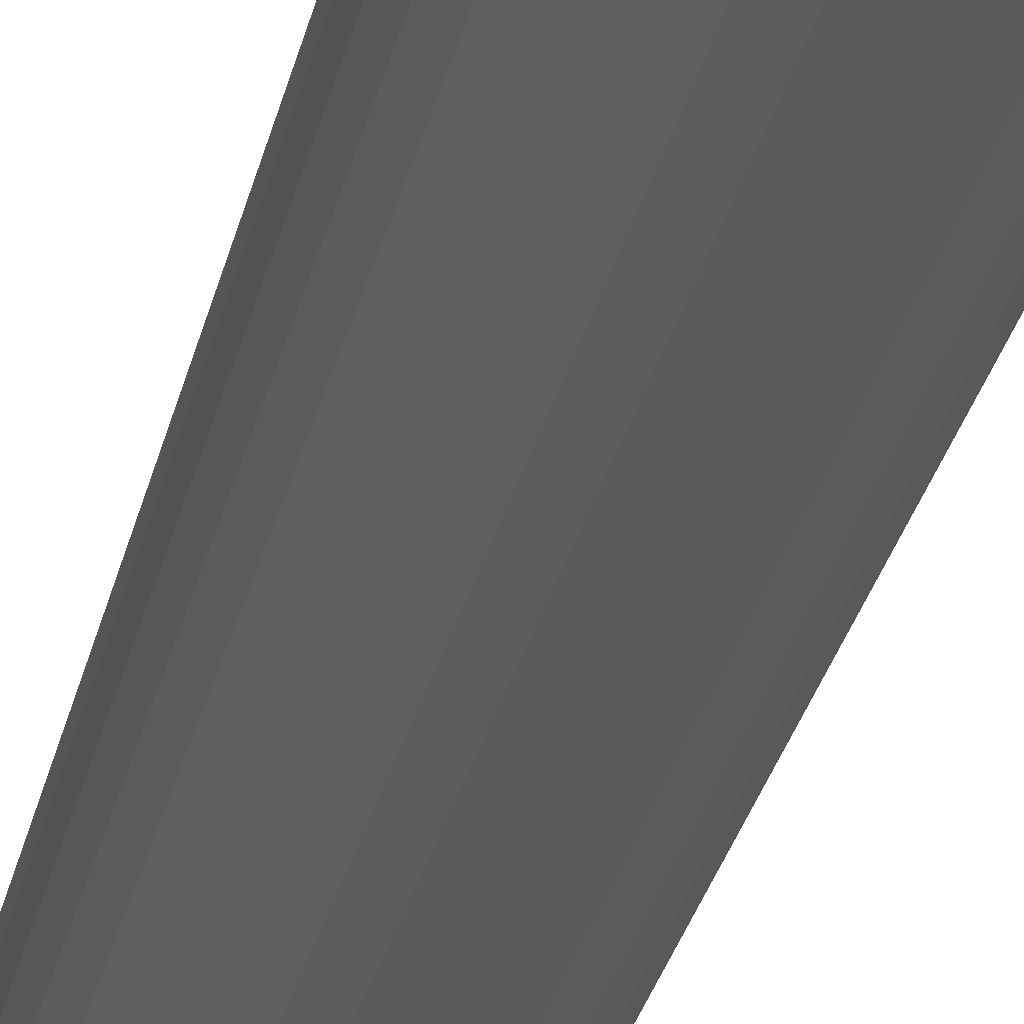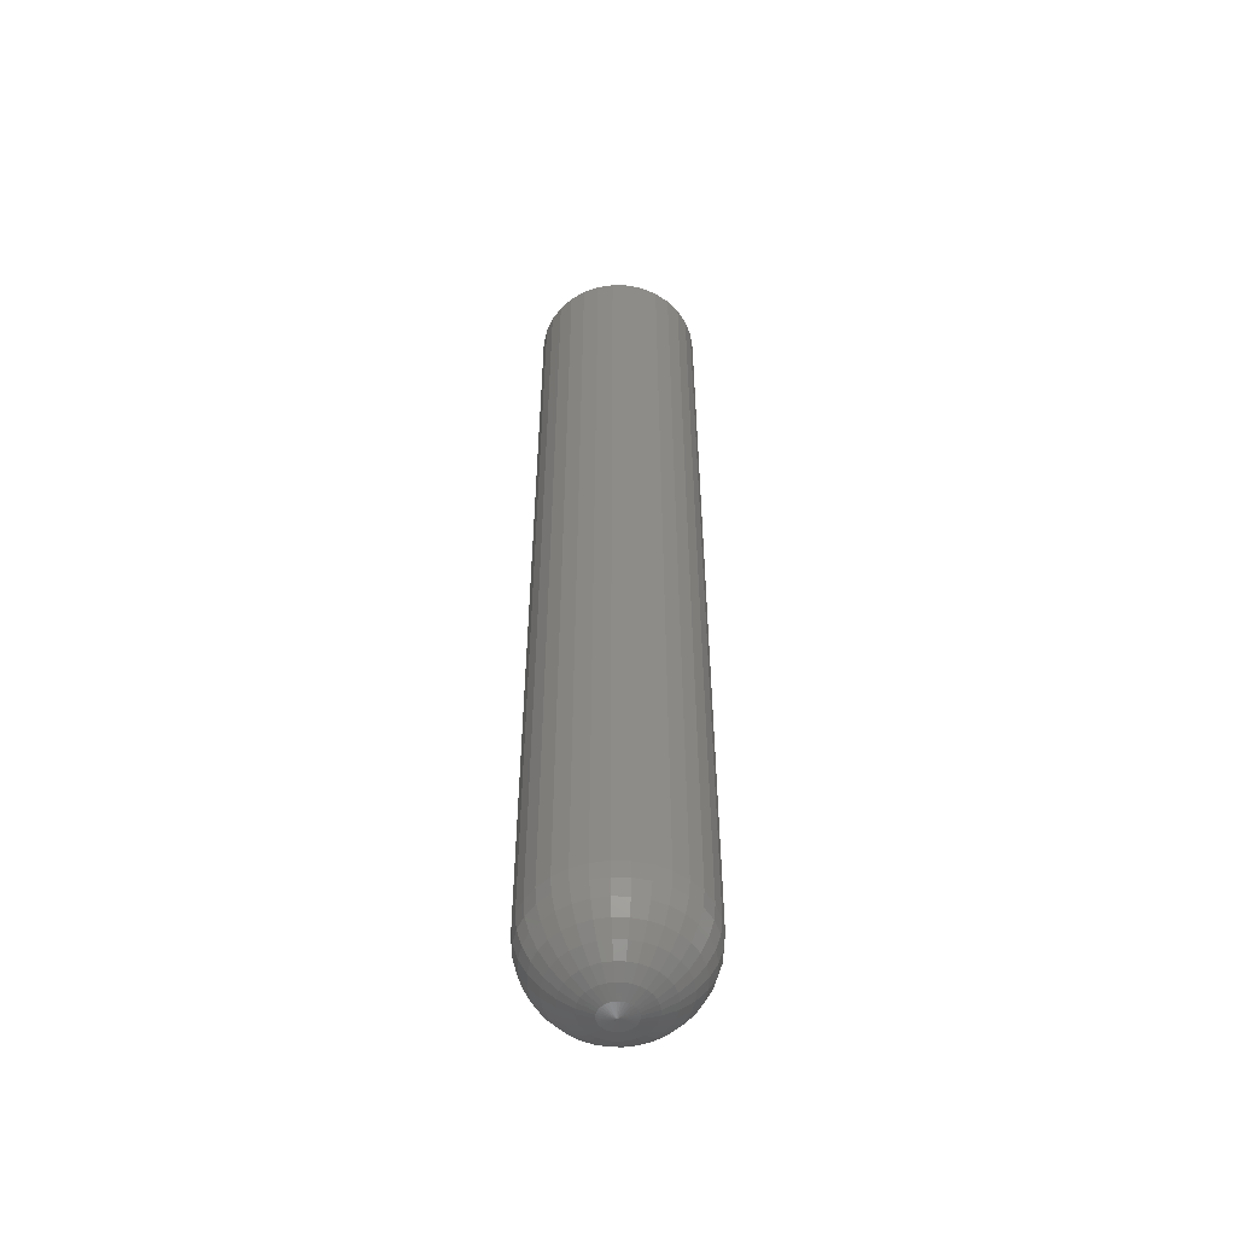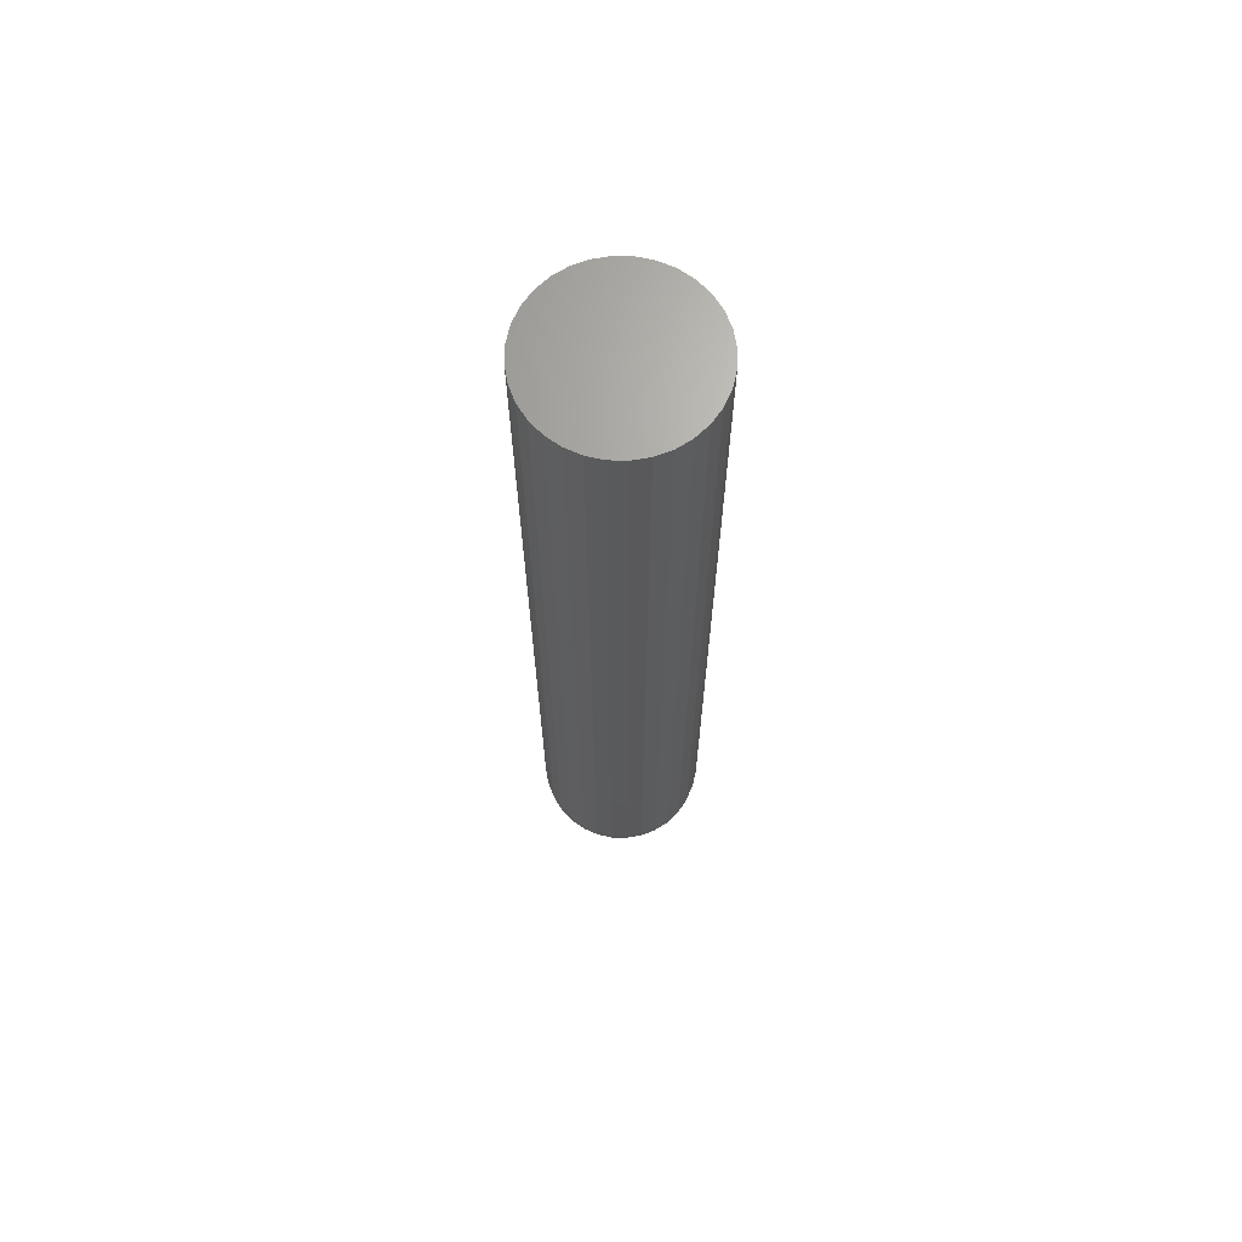
<metadata>
{"format":"stl","ext":"stl","renderer":"f3d","projection":"perspective","resolution":1024,"background":"white","views":[{"elev":-25.0,"azim":169.4,"up":"+Z"},{"elev":-52.9,"azim":37.8,"up":"+Y"},{"elev":67.6,"azim":-60.4,"up":"+Y"}]}
</metadata>
<code>
# stl→obj: 290 verts, 576 faces
v 0.06382 3.944e-18 -7.735e-18
v 0.06382 -0.6875 -7.93e-17
v 0.0626 3.868e-18 -0.01232
v 0.0626 -0.6875 -0.01232
v 0.05901 3.644e-18 -0.02417
v 0.05901 -0.6875 -0.02417
v 0.05317 3.279e-18 -0.03509
v 0.05317 -0.6875 -0.03509
v 0.04532 2.789e-18 -0.04466
v 0.04532 -0.6875 -0.04466
v 0.03575 2.191e-18 -0.05251
v 0.03575 -0.6875 -0.05251
v 0.02483 1.509e-18 -0.05835
v 0.02483 -0.6875 -0.05835
v 0.01298 7.695e-19 -0.06194
v 0.01298 -0.6875 -0.06194
v 0.0006579 -9.66e-34 -0.06316
v 0.0006579 -0.6875 -0.06316
v -0.01166 -7.695e-19 -0.06194
v -0.01166 -0.6875 -0.06194
v -0.02351 -1.509e-18 -0.05835
v -0.02351 -0.6875 -0.05835
v -0.03443 -2.191e-18 -0.05251
v -0.03443 -0.6875 -0.05251
v -0.044 -2.789e-18 -0.04466
v -0.044 -0.6875 -0.04466
v -0.05186 -3.279e-18 -0.03509
v -0.05186 -0.6875 -0.03509
v -0.05769 -3.644e-18 -0.02417
v -0.05769 -0.6875 -0.02417
v -0.06129 -3.868e-18 -0.01232
v -0.06129 -0.6875 -0.01232
v -0.0625 -3.944e-18 7.734e-18
v -0.0625 -0.6875 7.734e-18
v -0.06129 -3.868e-18 0.01232
v -0.06129 -0.6875 0.01232
v -0.05769 -3.644e-18 0.02417
v -0.05769 -0.6875 0.02417
v -0.05186 -3.279e-18 0.03509
v -0.05186 -0.6875 0.03509
v -0.044 -2.789e-18 0.04466
v -0.044 -0.6875 0.04466
v -0.03443 -2.191e-18 0.05251
v -0.03443 -0.6875 0.05251
v -0.02351 -1.509e-18 0.05835
v -0.02351 -0.6875 0.05835
v -0.01166 -7.695e-19 0.06194
v -0.01166 -0.6875 0.06194
v 0.0006579 4.83e-34 0.06316
v 0.0006579 -0.6875 0.06316
v 0.01298 7.695e-19 0.06194
v 0.01298 -0.6875 0.06194
v 0.02483 1.509e-18 0.05835
v 0.02483 -0.6875 0.05835
v 0.03575 2.191e-18 0.05251
v 0.03575 -0.6875 0.05251
v 0.04532 2.789e-18 0.04466
v 0.04532 -0.6875 0.04466
v 0.05317 3.279e-18 0.03509
v 0.05317 -0.6875 0.03509
v 0.05901 3.644e-18 0.02417
v 0.05901 -0.6875 0.02417
v 0.0626 3.868e-18 0.01232
v 0.0626 -0.6875 0.01232
v 4.857e-17 -0.75 -4.039e-18
v 0.001316 -0.75 -4.653e-18
v 0.01326 -0.7488 0.002507
v 0.01253 -0.7488 0.004918
v 0.01134 -0.7488 0.00714
v 0.009745 -0.7488 0.009087
v 0.007798 -0.7488 0.01069
v 0.005576 -0.7488 0.01187
v 0.003165 -0.7488 0.0126
v 0.0006579 -0.7488 0.01285
v -0.001849 -0.7488 0.0126
v -0.00426 -0.7488 0.01187
v -0.006482 -0.7488 0.01069
v -0.008429 -0.7488 0.009087
v -0.01003 -0.7488 0.00714
v -0.01121 -0.7488 0.004918
v -0.01195 -0.7488 0.002507
v -0.01219 -0.7488 -6.939e-18
v -0.02392 -0.7452 -1.041e-17
v -0.02345 -0.7452 0.004794
v -0.03472 -0.7395 -1.214e-17
v -0.03404 -0.7395 0.006902
v -0.04419 -0.7317 -1.388e-17
v -0.04333 -0.7317 0.00875
v -0.05197 -0.7222 -1.388e-17
v -0.05096 -0.7222 0.01027
v -0.05774 -0.7114 -1.735e-17
v -0.05662 -0.7114 0.01139
v -0.0613 -0.6997 -2.082e-17
v -0.06011 -0.6997 0.01209
v 0.06261 -0.6997 -8.327e-17
v 0.06142 -0.6997 0.01209
v 0.05906 -0.7114 -7.98e-17
v 0.05794 -0.7114 0.01139
v 0.05328 -0.7222 -7.286e-17
v 0.05227 -0.7222 0.01027
v 0.04551 -0.7317 -6.245e-17
v 0.04465 -0.7317 0.00875
v 0.03604 -0.7395 -5.204e-17
v 0.03536 -0.7395 0.006902
v 0.02523 -0.7452 -3.469e-17
v 0.02476 -0.7452 0.004794
v 0.01351 -0.7488 -2.168e-17
v 0.02336 -0.7452 0.009405
v 0.03335 -0.7395 0.01354
v 0.0421 -0.7317 0.01716
v 0.04928 -0.7222 0.02014
v 0.05461 -0.7114 0.02235
v 0.0579 -0.6997 0.02371
v 0.02109 -0.7452 0.01365
v 0.03008 -0.7395 0.01966
v 0.03795 -0.7317 0.02492
v 0.04441 -0.7222 0.02924
v 0.04922 -0.7114 0.03245
v 0.05217 -0.6997 0.03442
v 0.01804 -0.7452 0.01738
v 0.02568 -0.7395 0.02502
v 0.03237 -0.7317 0.03172
v 0.03787 -0.7222 0.03721
v 0.04195 -0.7114 0.0413
v 0.04447 -0.6997 0.04381
v 0.01431 -0.7452 0.02043
v 0.02031 -0.7395 0.02942
v 0.02558 -0.7317 0.03729
v 0.02989 -0.7222 0.04376
v 0.0331 -0.7114 0.04856
v 0.03508 -0.6997 0.05152
v 0.01006 -0.7452 0.0227
v 0.0142 -0.7395 0.03269
v 0.01782 -0.7317 0.04144
v 0.0208 -0.7222 0.04862
v 0.02301 -0.7114 0.05395
v 0.02437 -0.6997 0.05724
v 0.005452 -0.7452 0.0241
v 0.00756 -0.7395 0.0347
v 0.009408 -0.7317 0.04399
v 0.01092 -0.7222 0.05161
v 0.01205 -0.7114 0.05728
v 0.01275 -0.6997 0.06077
v 0.0006579 -0.7452 0.02458
v 0.0006579 -0.7395 0.03538
v 0.0006579 -0.7317 0.04485
v 0.0006579 -0.7222 0.05262
v 0.0006579 -0.7114 0.0584
v 0.0006579 -0.6997 0.06196
v -0.004137 -0.7452 0.0241
v -0.006245 -0.7395 0.0347
v -0.008092 -0.7317 0.04399
v -0.009609 -0.7222 0.05161
v -0.01074 -0.7114 0.05728
v -0.01143 -0.6997 0.06077
v -0.008747 -0.7452 0.0227
v -0.01288 -0.7395 0.03269
v -0.01651 -0.7317 0.04144
v -0.01948 -0.7222 0.04862
v -0.02169 -0.7114 0.05395
v -0.02305 -0.6997 0.05724
v -0.013 -0.7452 0.02043
v -0.019 -0.7395 0.02942
v -0.02426 -0.7317 0.03729
v -0.02858 -0.7222 0.04376
v -0.03179 -0.7114 0.04856
v -0.03376 -0.6997 0.05152
v -0.01672 -0.7452 0.01738
v -0.02436 -0.7395 0.02502
v -0.03106 -0.7317 0.03172
v -0.03655 -0.7222 0.03721
v -0.04064 -0.7114 0.0413
v -0.04315 -0.6997 0.04381
v -0.01978 -0.7452 0.01365
v -0.02876 -0.7395 0.01966
v -0.03664 -0.7317 0.02492
v -0.0431 -0.7222 0.02924
v -0.0479 -0.7114 0.03245
v -0.05086 -0.6997 0.03442
v -0.02205 -0.7452 0.009405
v -0.03203 -0.7395 0.01354
v -0.04078 -0.7317 0.01716
v -0.04796 -0.7222 0.02014
v -0.0533 -0.7114 0.02235
v -0.05658 -0.6997 0.02371
v -0.01195 -0.7488 -0.002507
v -0.01121 -0.7488 -0.004918
v -0.01003 -0.7488 -0.00714
v -0.008429 -0.7488 -0.009087
v -0.006482 -0.7488 -0.01069
v -0.00426 -0.7488 -0.01187
v -0.001849 -0.7488 -0.0126
v 0.0006579 -0.7488 -0.01285
v 0.003165 -0.7488 -0.0126
v 0.005576 -0.7488 -0.01187
v 0.007798 -0.7488 -0.01069
v 0.009745 -0.7488 -0.009087
v 0.01134 -0.7488 -0.00714
v 0.01253 -0.7488 -0.004918
v 0.01326 -0.7488 -0.002507
v 0.02476 -0.7452 -0.004794
v 0.03536 -0.7395 -0.006902
v 0.04465 -0.7317 -0.00875
v 0.05227 -0.7222 -0.01027
v 0.05794 -0.7114 -0.01139
v 0.06142 -0.6997 -0.01209
v -0.06011 -0.6997 -0.01209
v -0.05662 -0.7114 -0.01139
v -0.05096 -0.7222 -0.01027
v -0.04333 -0.7317 -0.00875
v -0.03404 -0.7395 -0.006902
v -0.02345 -0.7452 -0.004794
v -0.02205 -0.7452 -0.009405
v -0.03203 -0.7395 -0.01354
v -0.04078 -0.7317 -0.01716
v -0.04796 -0.7222 -0.02014
v -0.0533 -0.7114 -0.02235
v -0.05658 -0.6997 -0.02371
v -0.01978 -0.7452 -0.01365
v -0.02876 -0.7395 -0.01966
v -0.03664 -0.7317 -0.02492
v -0.0431 -0.7222 -0.02924
v -0.0479 -0.7114 -0.03245
v -0.05086 -0.6997 -0.03442
v -0.01672 -0.7452 -0.01738
v -0.02436 -0.7395 -0.02502
v -0.03106 -0.7317 -0.03172
v -0.03655 -0.7222 -0.03721
v -0.04064 -0.7114 -0.0413
v -0.04315 -0.6997 -0.04381
v -0.013 -0.7452 -0.02043
v -0.019 -0.7395 -0.02942
v -0.02426 -0.7317 -0.03729
v -0.02858 -0.7222 -0.04376
v -0.03179 -0.7114 -0.04856
v -0.03376 -0.6997 -0.05152
v -0.008747 -0.7452 -0.0227
v -0.01288 -0.7395 -0.03269
v -0.01651 -0.7317 -0.04144
v -0.01948 -0.7222 -0.04862
v -0.02169 -0.7114 -0.05395
v -0.02305 -0.6997 -0.05724
v -0.004137 -0.7452 -0.0241
v -0.006245 -0.7395 -0.0347
v -0.008092 -0.7317 -0.04399
v -0.009609 -0.7222 -0.05161
v -0.01074 -0.7114 -0.05728
v -0.01143 -0.6997 -0.06077
v 0.0006579 -0.7452 -0.02458
v 0.0006579 -0.7395 -0.03538
v 0.0006579 -0.7317 -0.04485
v 0.0006579 -0.7222 -0.05262
v 0.0006579 -0.7114 -0.0584
v 0.0006579 -0.6997 -0.06196
v 0.005452 -0.7452 -0.0241
v 0.00756 -0.7395 -0.0347
v 0.009408 -0.7317 -0.04399
v 0.01092 -0.7222 -0.05161
v 0.01205 -0.7114 -0.05728
v 0.01275 -0.6997 -0.06077
v 0.01006 -0.7452 -0.0227
v 0.0142 -0.7395 -0.03269
v 0.01782 -0.7317 -0.04144
v 0.0208 -0.7222 -0.04862
v 0.02301 -0.7114 -0.05395
v 0.02437 -0.6997 -0.05724
v 0.01431 -0.7452 -0.02043
v 0.02031 -0.7395 -0.02942
v 0.02558 -0.7317 -0.03729
v 0.02989 -0.7222 -0.04376
v 0.0331 -0.7114 -0.04856
v 0.03508 -0.6997 -0.05152
v 0.01804 -0.7452 -0.01738
v 0.02568 -0.7395 -0.02502
v 0.03237 -0.7317 -0.03172
v 0.03787 -0.7222 -0.03721
v 0.04195 -0.7114 -0.0413
v 0.04447 -0.6997 -0.04381
v 0.02109 -0.7452 -0.01365
v 0.03008 -0.7395 -0.01966
v 0.03795 -0.7317 -0.02492
v 0.04441 -0.7222 -0.02924
v 0.04922 -0.7114 -0.03245
v 0.05217 -0.6997 -0.03442
v 0.02336 -0.7452 -0.009405
v 0.03335 -0.7395 -0.01354
v 0.0421 -0.7317 -0.01716
v 0.04928 -0.7222 -0.02014
v 0.05461 -0.7114 -0.02235
v 0.0579 -0.6997 -0.02371
f 1 2 3
f 3 2 4
f 3 4 5
f 5 4 6
f 5 6 7
f 7 6 8
f 7 8 9
f 9 8 10
f 9 10 11
f 11 10 12
f 11 12 13
f 13 12 14
f 13 14 15
f 15 14 16
f 15 16 17
f 17 16 18
f 17 18 19
f 19 18 20
f 19 20 21
f 21 20 22
f 21 22 23
f 23 22 24
f 23 24 25
f 25 24 26
f 25 26 27
f 27 26 28
f 27 28 29
f 29 28 30
f 29 30 31
f 31 30 32
f 31 32 33
f 33 32 34
f 33 34 35
f 35 34 36
f 35 36 37
f 37 36 38
f 37 38 39
f 39 38 40
f 39 40 41
f 41 40 42
f 41 42 43
f 43 42 44
f 43 44 45
f 45 44 46
f 45 46 47
f 47 46 48
f 47 48 49
f 49 48 50
f 49 50 51
f 51 50 52
f 51 52 53
f 53 52 54
f 53 54 55
f 55 54 56
f 55 56 57
f 57 56 58
f 57 58 59
f 59 58 60
f 59 60 61
f 61 60 62
f 61 62 63
f 63 62 64
f 63 64 1
f 1 64 2
f 65 66 67
f 65 67 68
f 65 68 69
f 65 69 70
f 65 70 71
f 65 71 72
f 65 72 73
f 65 73 74
f 65 74 75
f 65 75 76
f 65 76 77
f 65 77 78
f 65 78 79
f 65 79 80
f 65 80 81
f 65 81 82
f 82 81 83
f 83 81 84
f 83 84 85
f 85 84 86
f 85 86 87
f 87 86 88
f 87 88 89
f 89 88 90
f 89 90 91
f 91 90 92
f 91 92 93
f 93 92 94
f 93 94 34
f 34 94 36
f 2 64 95
f 95 64 96
f 95 96 97
f 97 96 98
f 97 98 99
f 99 98 100
f 99 100 101
f 101 100 102
f 101 102 103
f 103 102 104
f 103 104 105
f 105 104 106
f 105 106 107
f 107 106 67
f 107 67 66
f 68 67 108
f 108 67 106
f 108 106 109
f 109 106 104
f 109 104 110
f 110 104 102
f 110 102 111
f 111 102 100
f 111 100 112
f 112 100 98
f 112 98 113
f 113 98 96
f 113 96 62
f 62 96 64
f 69 68 114
f 114 68 108
f 114 108 115
f 115 108 109
f 115 109 116
f 116 109 110
f 116 110 117
f 117 110 111
f 117 111 118
f 118 111 112
f 118 112 119
f 119 112 113
f 119 113 60
f 60 113 62
f 70 69 120
f 120 69 114
f 120 114 121
f 121 114 115
f 121 115 122
f 122 115 116
f 122 116 123
f 123 116 117
f 123 117 124
f 124 117 118
f 124 118 125
f 125 118 119
f 125 119 58
f 58 119 60
f 71 70 126
f 126 70 120
f 126 120 127
f 127 120 121
f 127 121 128
f 128 121 122
f 128 122 129
f 129 122 123
f 129 123 130
f 130 123 124
f 130 124 131
f 131 124 125
f 131 125 56
f 56 125 58
f 72 71 132
f 132 71 126
f 132 126 133
f 133 126 127
f 133 127 134
f 134 127 128
f 134 128 135
f 135 128 129
f 135 129 136
f 136 129 130
f 136 130 137
f 137 130 131
f 137 131 54
f 54 131 56
f 73 72 138
f 138 72 132
f 138 132 139
f 139 132 133
f 139 133 140
f 140 133 134
f 140 134 141
f 141 134 135
f 141 135 142
f 142 135 136
f 142 136 143
f 143 136 137
f 143 137 52
f 52 137 54
f 74 73 144
f 144 73 138
f 144 138 145
f 145 138 139
f 145 139 146
f 146 139 140
f 146 140 147
f 147 140 141
f 147 141 148
f 148 141 142
f 148 142 149
f 149 142 143
f 149 143 50
f 50 143 52
f 75 74 150
f 150 74 144
f 150 144 151
f 151 144 145
f 151 145 152
f 152 145 146
f 152 146 153
f 153 146 147
f 153 147 154
f 154 147 148
f 154 148 155
f 155 148 149
f 155 149 48
f 48 149 50
f 76 75 156
f 156 75 150
f 156 150 157
f 157 150 151
f 157 151 158
f 158 151 152
f 158 152 159
f 159 152 153
f 159 153 160
f 160 153 154
f 160 154 161
f 161 154 155
f 161 155 46
f 46 155 48
f 77 76 162
f 162 76 156
f 162 156 163
f 163 156 157
f 163 157 164
f 164 157 158
f 164 158 165
f 165 158 159
f 165 159 166
f 166 159 160
f 166 160 167
f 167 160 161
f 167 161 44
f 44 161 46
f 78 77 168
f 168 77 162
f 168 162 169
f 169 162 163
f 169 163 170
f 170 163 164
f 170 164 171
f 171 164 165
f 171 165 172
f 172 165 166
f 172 166 173
f 173 166 167
f 173 167 42
f 42 167 44
f 79 78 174
f 174 78 168
f 174 168 175
f 175 168 169
f 175 169 176
f 176 169 170
f 176 170 177
f 177 170 171
f 177 171 178
f 178 171 172
f 178 172 179
f 179 172 173
f 179 173 40
f 40 173 42
f 80 79 180
f 180 79 174
f 180 174 181
f 181 174 175
f 181 175 182
f 182 175 176
f 182 176 183
f 183 176 177
f 183 177 184
f 184 177 178
f 184 178 185
f 185 178 179
f 185 179 38
f 38 179 40
f 81 80 84
f 84 80 180
f 84 180 86
f 86 180 181
f 86 181 88
f 88 181 182
f 88 182 90
f 90 182 183
f 90 183 92
f 92 183 184
f 92 184 94
f 94 184 185
f 94 185 36
f 36 185 38
f 66 65 186
f 66 186 187
f 66 187 188
f 66 188 189
f 66 189 190
f 66 190 191
f 66 191 192
f 66 192 193
f 66 193 194
f 66 194 195
f 66 195 196
f 66 196 197
f 66 197 198
f 66 198 199
f 66 199 200
f 66 200 107
f 107 200 105
f 105 200 201
f 105 201 103
f 103 201 202
f 103 202 101
f 101 202 203
f 101 203 99
f 99 203 204
f 99 204 97
f 97 204 205
f 97 205 95
f 95 205 206
f 95 206 2
f 2 206 4
f 34 32 93
f 93 32 207
f 93 207 91
f 91 207 208
f 91 208 89
f 89 208 209
f 89 209 87
f 87 209 210
f 87 210 85
f 85 210 211
f 85 211 83
f 83 211 212
f 83 212 82
f 82 212 186
f 82 186 65
f 187 186 213
f 213 186 212
f 213 212 214
f 214 212 211
f 214 211 215
f 215 211 210
f 215 210 216
f 216 210 209
f 216 209 217
f 217 209 208
f 217 208 218
f 218 208 207
f 218 207 30
f 30 207 32
f 188 187 219
f 219 187 213
f 219 213 220
f 220 213 214
f 220 214 221
f 221 214 215
f 221 215 222
f 222 215 216
f 222 216 223
f 223 216 217
f 223 217 224
f 224 217 218
f 224 218 28
f 28 218 30
f 189 188 225
f 225 188 219
f 225 219 226
f 226 219 220
f 226 220 227
f 227 220 221
f 227 221 228
f 228 221 222
f 228 222 229
f 229 222 223
f 229 223 230
f 230 223 224
f 230 224 26
f 26 224 28
f 190 189 231
f 231 189 225
f 231 225 232
f 232 225 226
f 232 226 233
f 233 226 227
f 233 227 234
f 234 227 228
f 234 228 235
f 235 228 229
f 235 229 236
f 236 229 230
f 236 230 24
f 24 230 26
f 191 190 237
f 237 190 231
f 237 231 238
f 238 231 232
f 238 232 239
f 239 232 233
f 239 233 240
f 240 233 234
f 240 234 241
f 241 234 235
f 241 235 242
f 242 235 236
f 242 236 22
f 22 236 24
f 192 191 243
f 243 191 237
f 243 237 244
f 244 237 238
f 244 238 245
f 245 238 239
f 245 239 246
f 246 239 240
f 246 240 247
f 247 240 241
f 247 241 248
f 248 241 242
f 248 242 20
f 20 242 22
f 193 192 249
f 249 192 243
f 249 243 250
f 250 243 244
f 250 244 251
f 251 244 245
f 251 245 252
f 252 245 246
f 252 246 253
f 253 246 247
f 253 247 254
f 254 247 248
f 254 248 18
f 18 248 20
f 194 193 255
f 255 193 249
f 255 249 256
f 256 249 250
f 256 250 257
f 257 250 251
f 257 251 258
f 258 251 252
f 258 252 259
f 259 252 253
f 259 253 260
f 260 253 254
f 260 254 16
f 16 254 18
f 195 194 261
f 261 194 255
f 261 255 262
f 262 255 256
f 262 256 263
f 263 256 257
f 263 257 264
f 264 257 258
f 264 258 265
f 265 258 259
f 265 259 266
f 266 259 260
f 266 260 14
f 14 260 16
f 196 195 267
f 267 195 261
f 267 261 268
f 268 261 262
f 268 262 269
f 269 262 263
f 269 263 270
f 270 263 264
f 270 264 271
f 271 264 265
f 271 265 272
f 272 265 266
f 272 266 12
f 12 266 14
f 197 196 273
f 273 196 267
f 273 267 274
f 274 267 268
f 274 268 275
f 275 268 269
f 275 269 276
f 276 269 270
f 276 270 277
f 277 270 271
f 277 271 278
f 278 271 272
f 278 272 10
f 10 272 12
f 198 197 279
f 279 197 273
f 279 273 280
f 280 273 274
f 280 274 281
f 281 274 275
f 281 275 282
f 282 275 276
f 282 276 283
f 283 276 277
f 283 277 284
f 284 277 278
f 284 278 8
f 8 278 10
f 199 198 285
f 285 198 279
f 285 279 286
f 286 279 280
f 286 280 287
f 287 280 281
f 287 281 288
f 288 281 282
f 288 282 289
f 289 282 283
f 289 283 290
f 290 283 284
f 290 284 6
f 6 284 8
f 200 199 201
f 201 199 285
f 201 285 202
f 202 285 286
f 202 286 203
f 203 286 287
f 203 287 204
f 204 287 288
f 204 288 205
f 205 288 289
f 205 289 206
f 206 289 290
f 206 290 4
f 4 290 6
f 49 51 47
f 45 47 51
f 53 45 51
f 43 45 53
f 55 43 53
f 41 43 55
f 57 41 55
f 39 41 57
f 59 39 57
f 9 25 7
f 23 25 9
f 11 23 9
f 21 23 11
f 13 21 11
f 19 21 13
f 15 19 13
f 17 19 15
f 25 27 7
f 7 27 29
f 7 29 5
f 5 29 31
f 5 31 3
f 3 31 33
f 3 33 1
f 1 33 35
f 1 35 63
f 63 35 37
f 63 37 61
f 61 37 39
f 61 39 59

</code>
